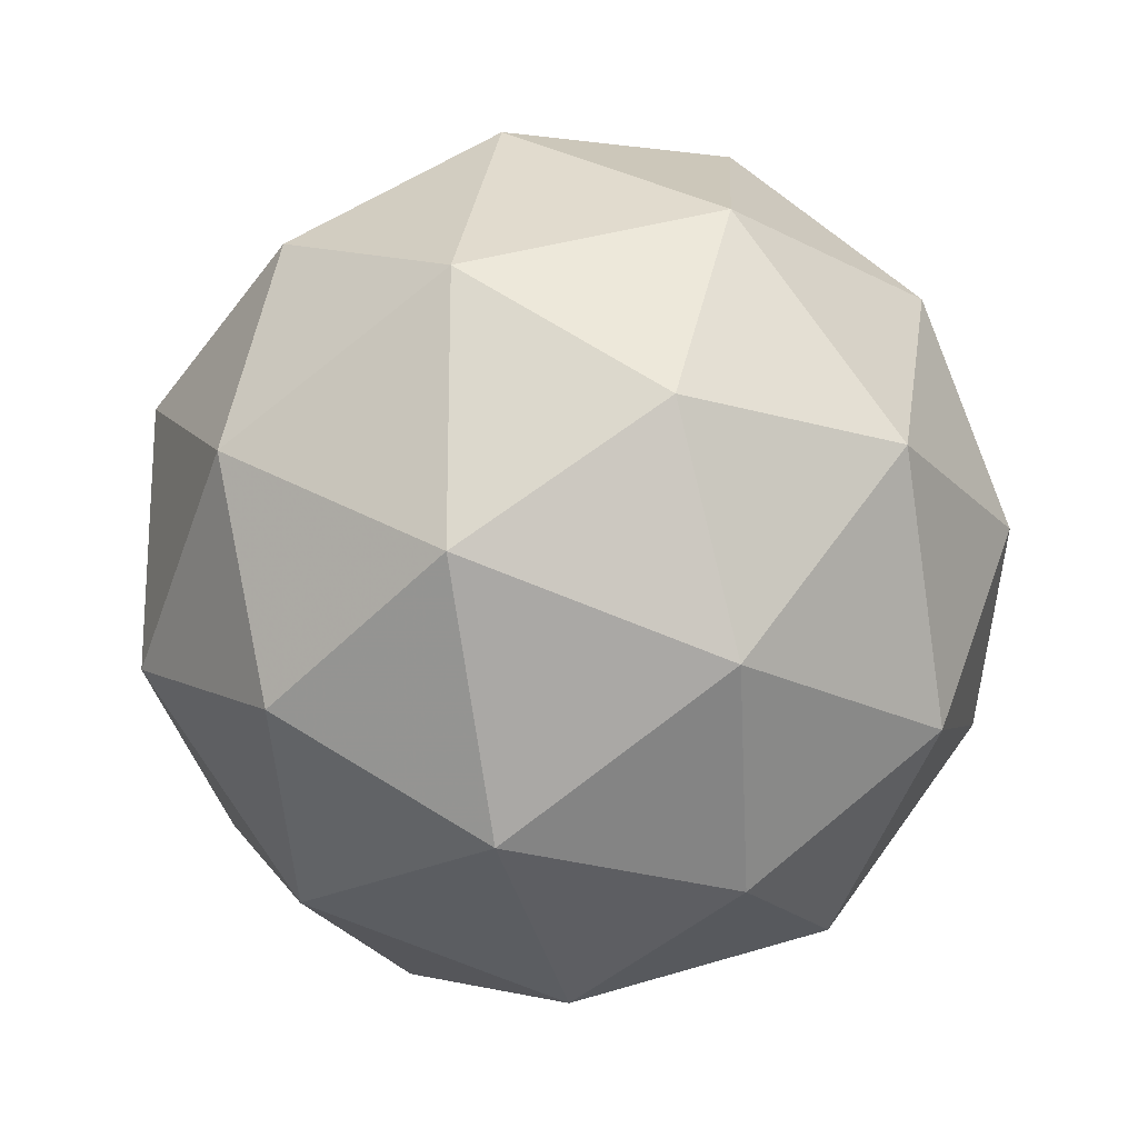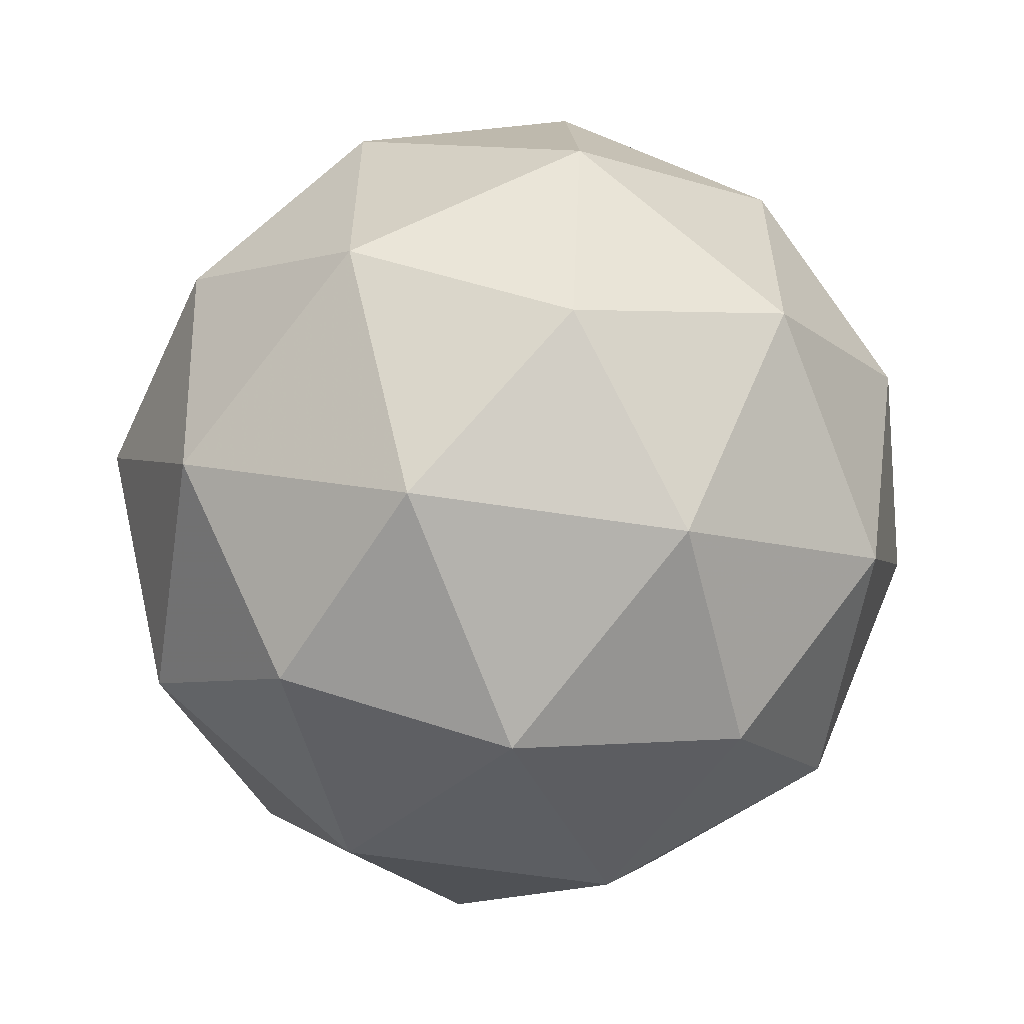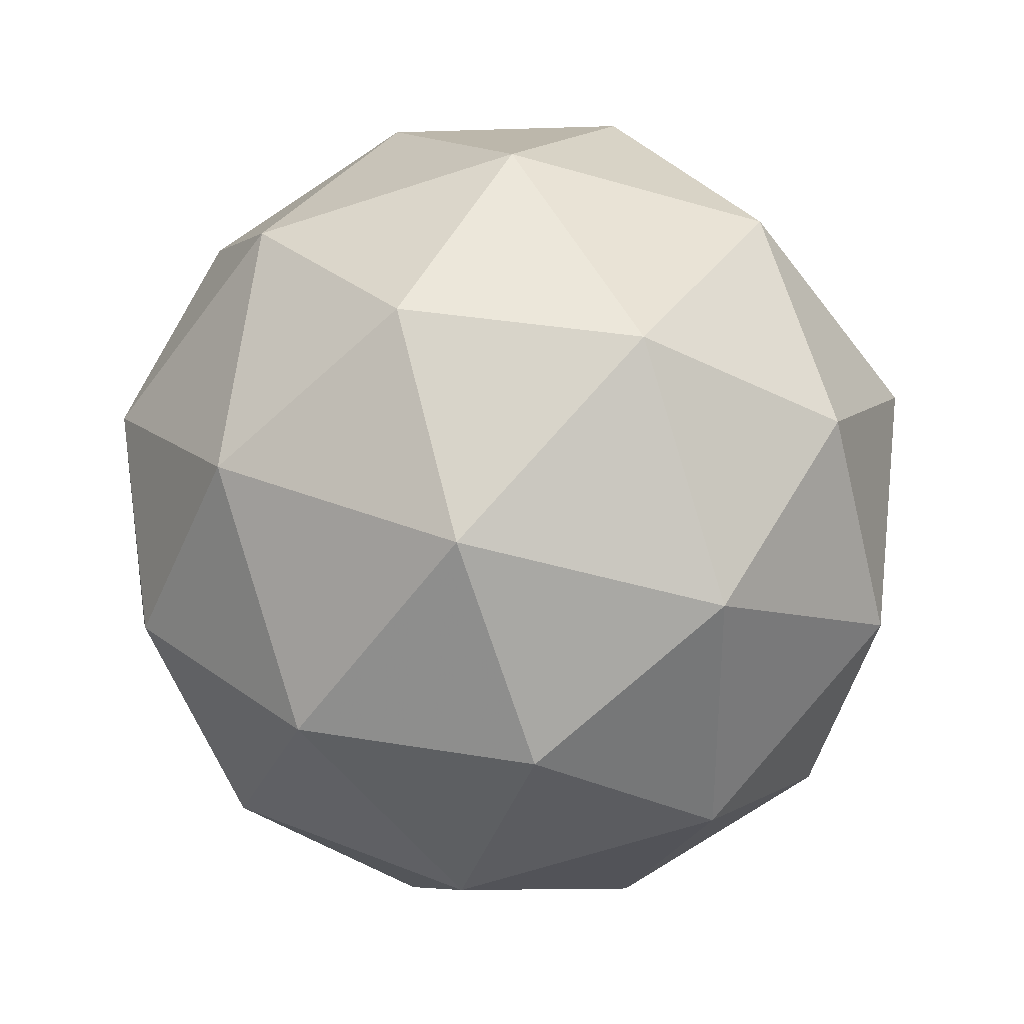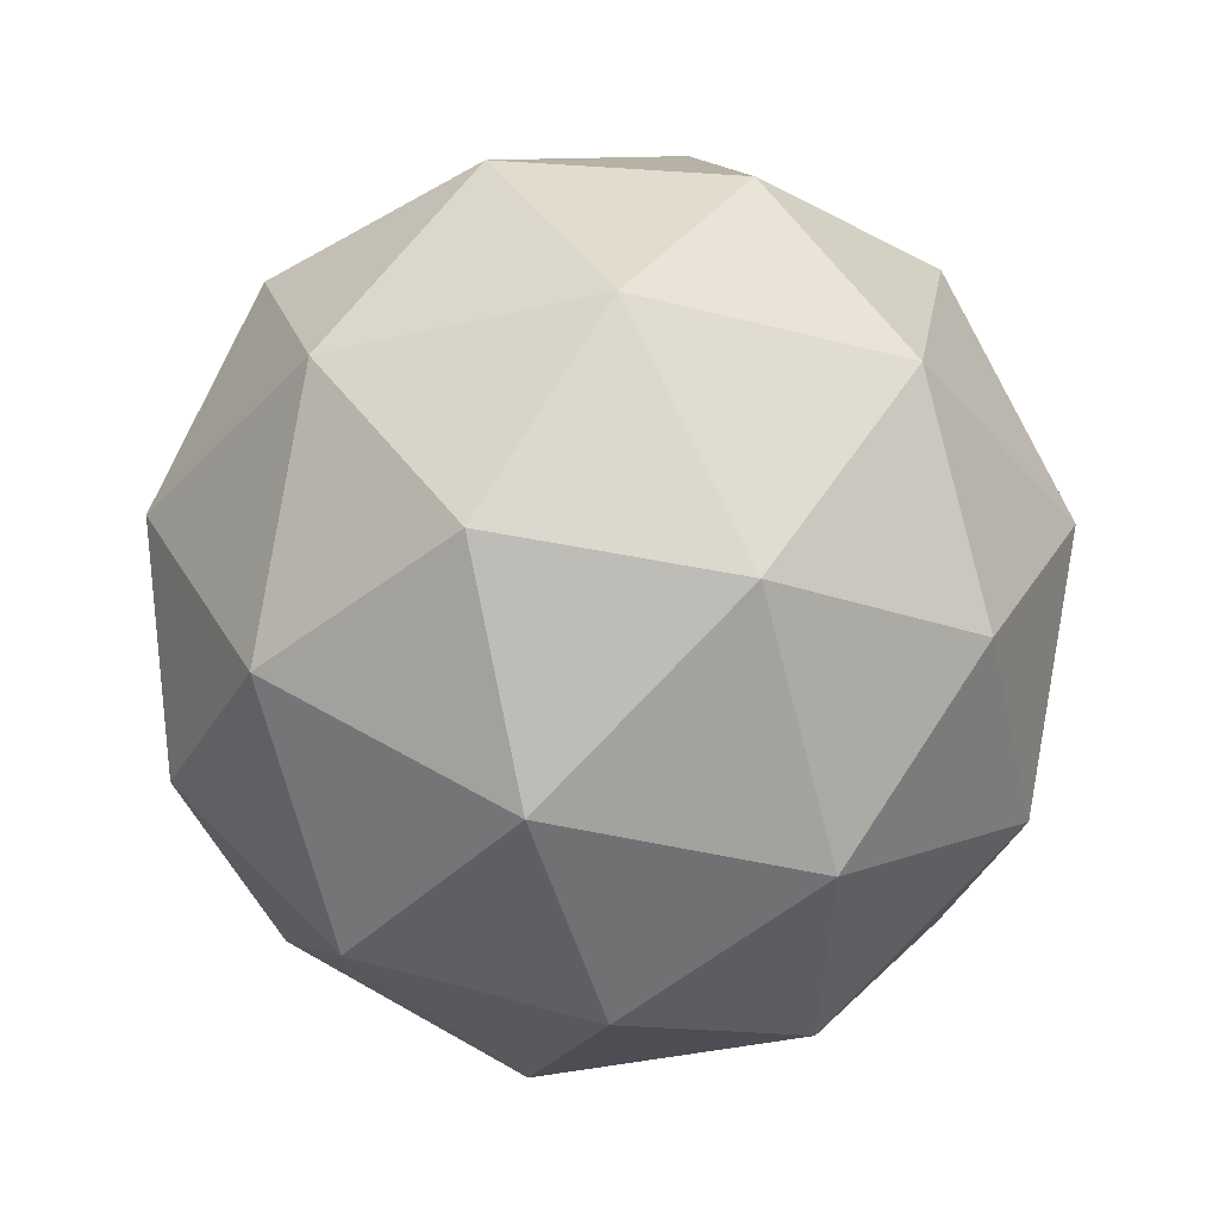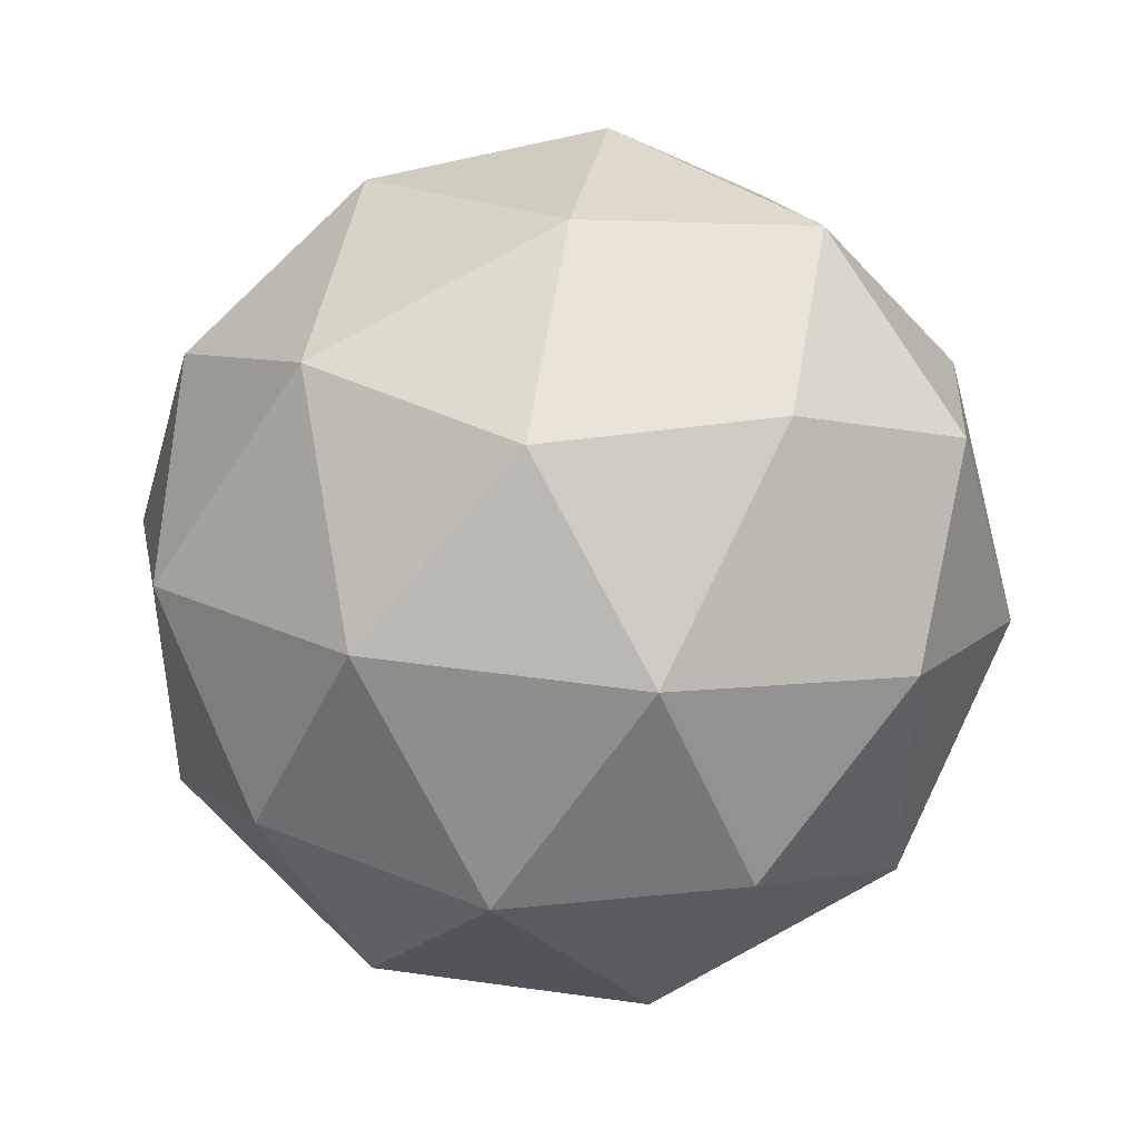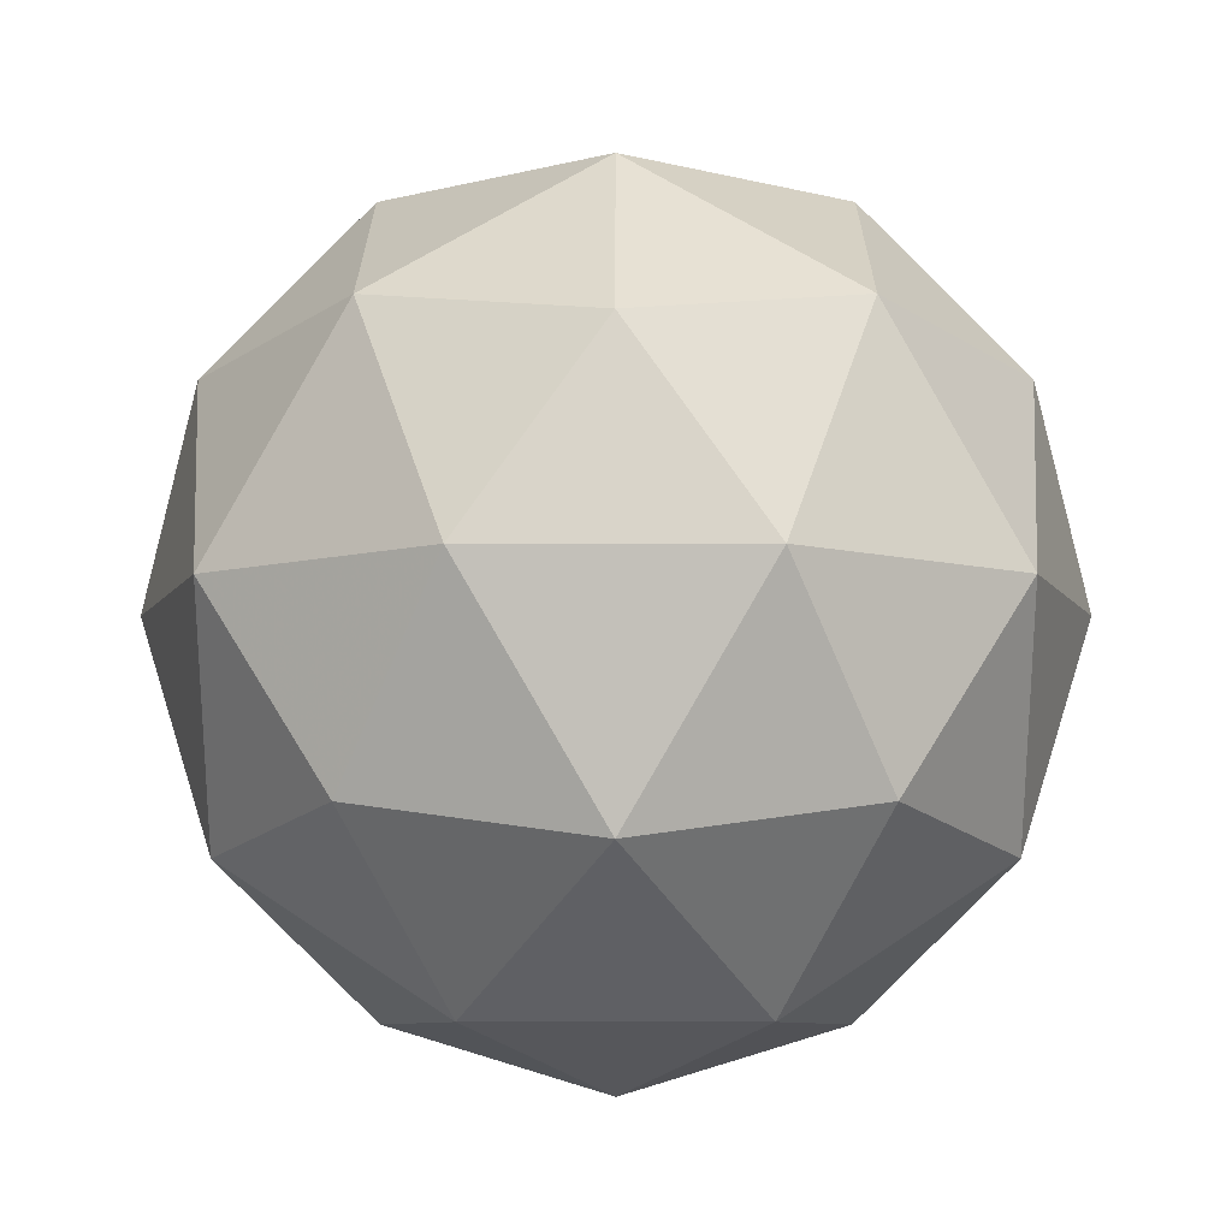
<metadata>
{"format":"obj","ext":"obj","renderer":"f3d","projection":"perspective","resolution":1024,"background":"white","views":[{"elev":-20.6,"azim":104.5,"up":"+Z"},{"elev":-58.6,"azim":49.2,"up":"+Z"},{"elev":34.0,"azim":-2.9,"up":"+Z"},{"elev":-36.5,"azim":-144.9,"up":"+Y"},{"elev":44.6,"azim":157.6,"up":"+Z"},{"elev":-7.9,"azim":18.1,"up":"+Y"}]}
</metadata>
<code>
v 0 -1.1 -0
v 0.4679 -0.9357 0.3399
v -0.1787 -0.9357 0.55
v 0.796 -0.4919 0.5783
v 0.9357 -0.5783 -0
v -0.5783 -0.9357 -0
v -0.1787 -0.9357 -0.55
v 0.4679 -0.9357 -0.3399
v 1.046 -0 0.3399
v -0.304 -0.4919 0.9357
v 0.2892 -0.5783 0.8899
v 0 -0 1.1
v -0.9839 -0.4919 -0
v -0.757 -0.5783 0.55
v -1.046 -0 0.3399
v -0.304 -0.4919 -0.9357
v -0.757 -0.5783 -0.55
v -0.6466 0 -0.8899
v 0.796 -0.4919 -0.5783
v 0.2892 -0.5783 -0.8899
v 0.6466 0 -0.8899
v 0.6466 -0 0.8899
v -0.6466 -0 0.8899
v -1.046 0 -0.3399
v 0 0 -1.1
v 1.046 0 -0.3399
v 0.304 0.4919 0.9357
v 0.757 0.5783 0.55
v 0.1787 0.9357 0.55
v -0.796 0.4919 0.5783
v -0.2892 0.5783 0.8899
v -0.4679 0.9357 0.3399
v -0.796 0.4919 -0.5783
v -0.9357 0.5783 0
v -0.4679 0.9357 -0.3399
v 0.304 0.4919 -0.9357
v -0.2892 0.5783 -0.8899
v 0.1787 0.9357 -0.55
v 0.9839 0.4919 0
v 0.757 0.5783 -0.55
v 0.5783 0.9357 0
v 0 1.1 0
f 1 2 3
f 4 2 5
f 1 3 6
f 1 6 7
f 1 7 8
f 4 5 9
f 10 11 12
f 13 14 15
f 16 17 18
f 19 20 21
f 4 9 22
f 10 12 23
f 13 15 24
f 16 18 25
f 19 21 26
f 27 28 29
f 30 31 32
f 33 34 35
f 36 37 38
f 39 40 41
f 41 38 42
f 41 40 38
f 40 36 38
f 38 35 42
f 38 37 35
f 37 33 35
f 35 32 42
f 35 34 32
f 34 30 32
f 32 29 42
f 32 31 29
f 31 27 29
f 29 41 42
f 29 28 41
f 28 39 41
f 26 40 39
f 26 21 40
f 21 36 40
f 25 37 36
f 25 18 37
f 18 33 37
f 24 34 33
f 24 15 34
f 15 30 34
f 23 31 30
f 23 12 31
f 12 27 31
f 22 28 27
f 22 9 28
f 9 39 28
f 21 25 36
f 21 20 25
f 20 16 25
f 18 24 33
f 18 17 24
f 17 13 24
f 15 23 30
f 15 14 23
f 14 10 23
f 12 22 27
f 12 11 22
f 11 4 22
f 9 26 39
f 9 5 26
f 5 19 26
f 8 20 19
f 8 7 20
f 7 16 20
f 7 17 16
f 7 6 17
f 6 13 17
f 6 14 13
f 6 3 14
f 3 10 14
f 5 8 19
f 5 2 8
f 2 1 8
f 3 11 10
f 3 2 11
f 2 4 11

</code>
